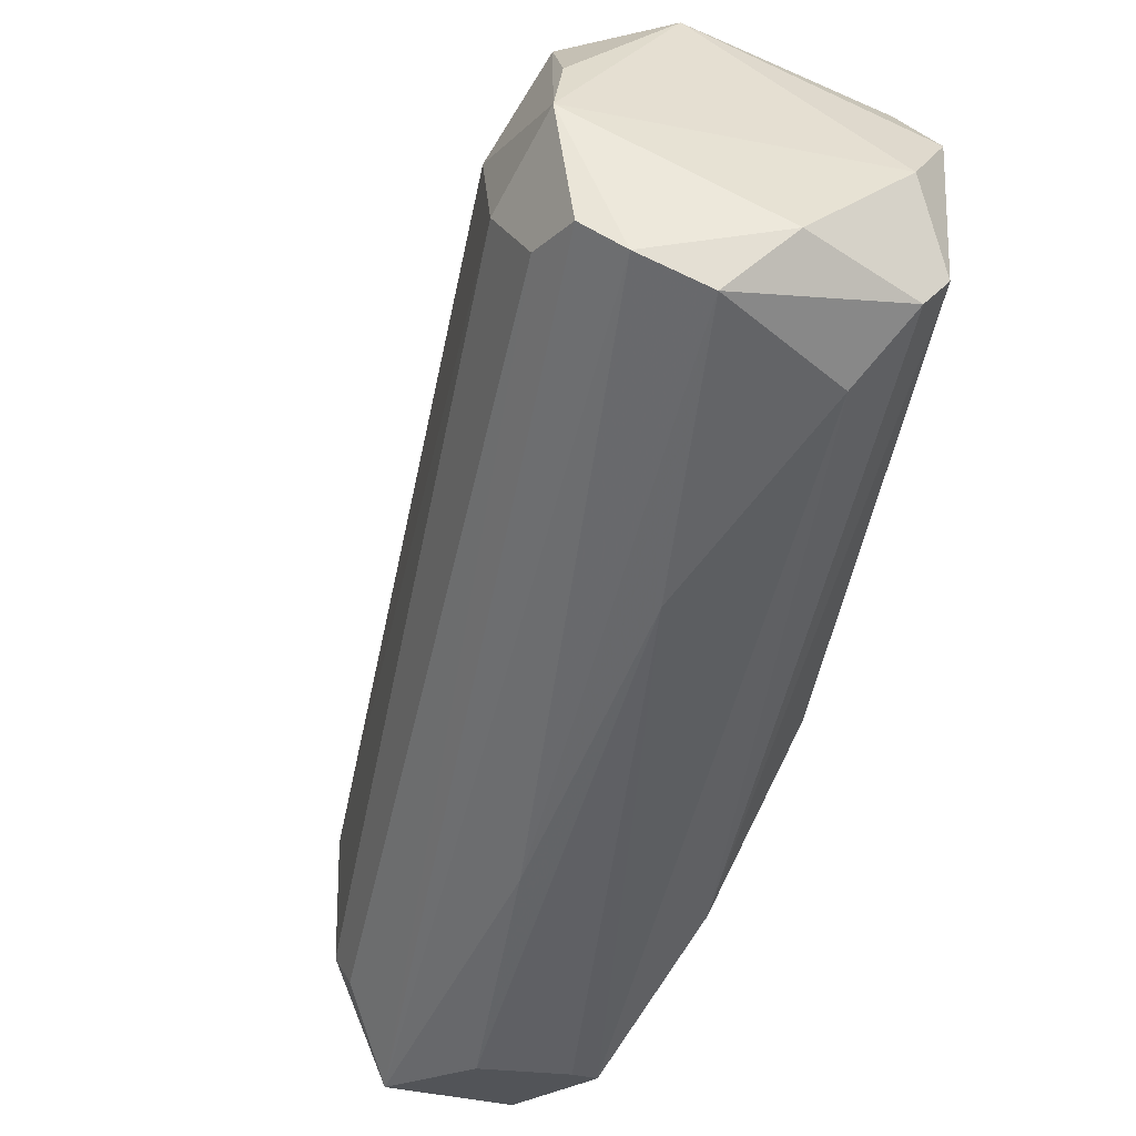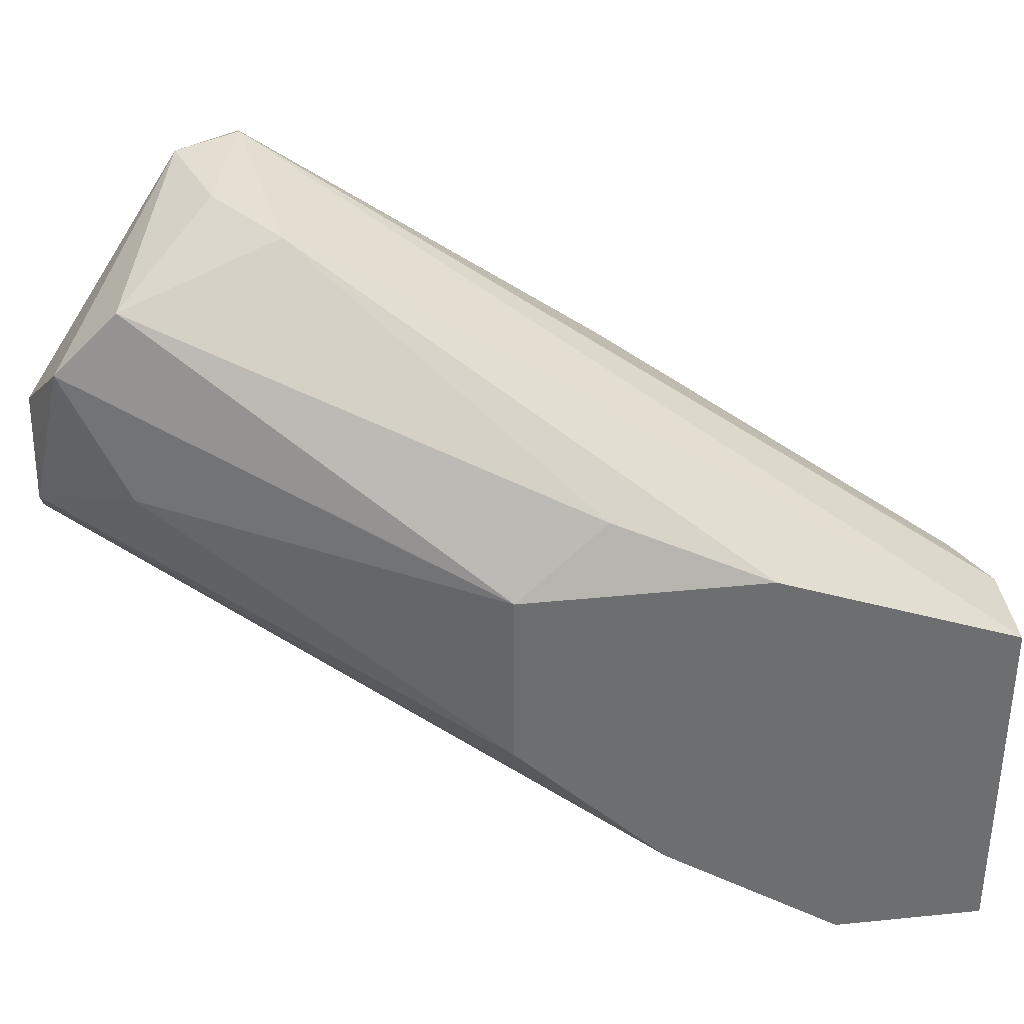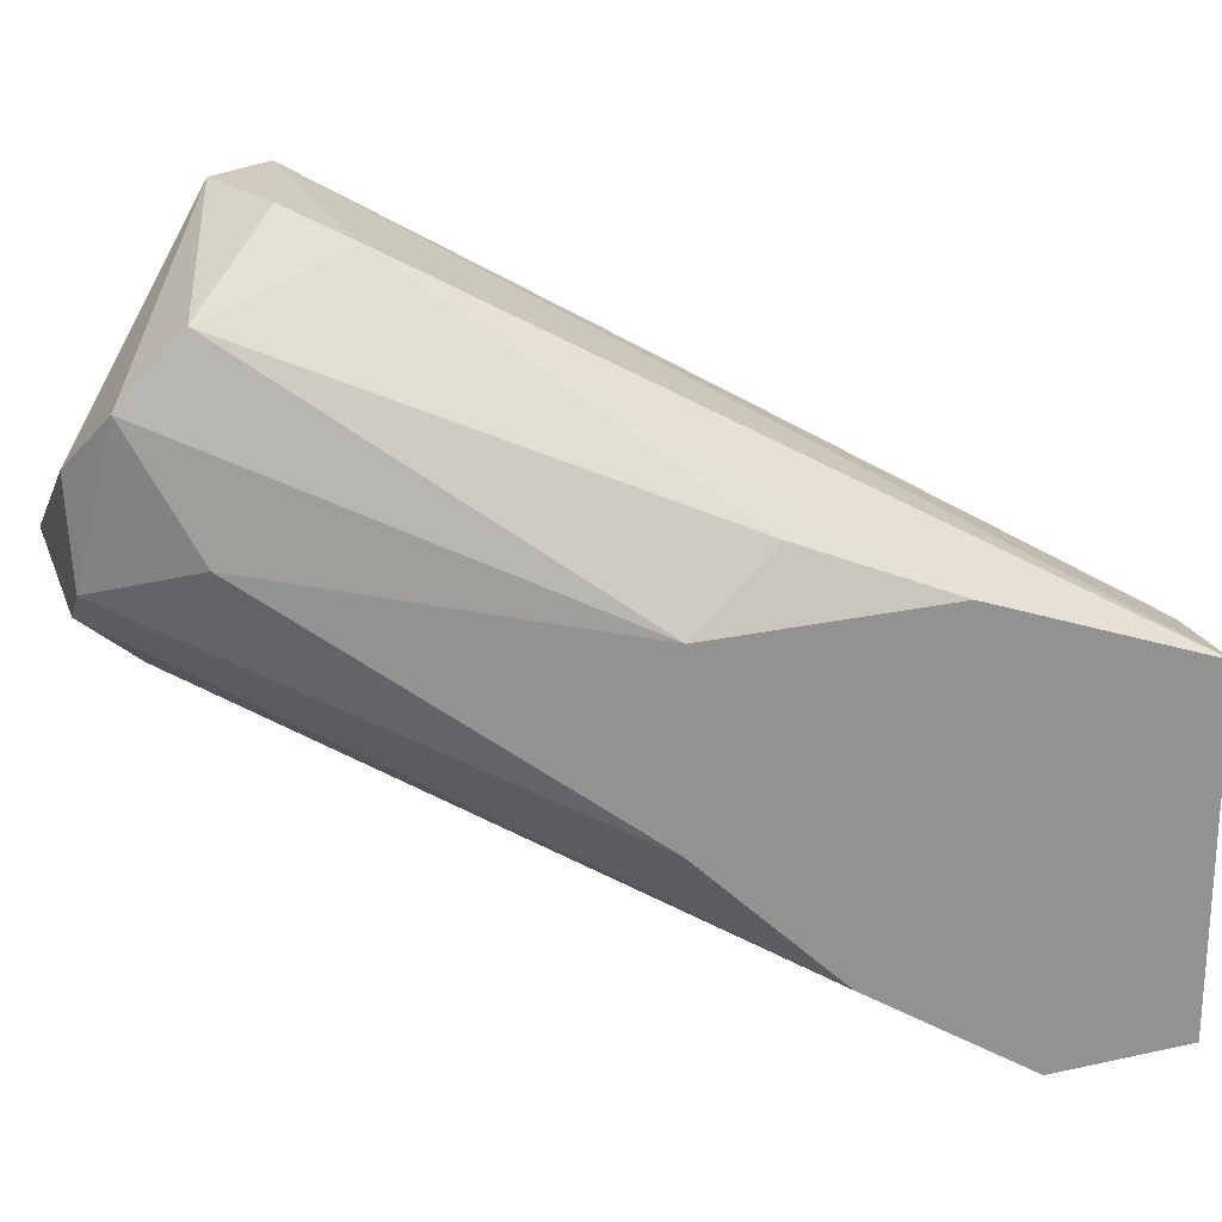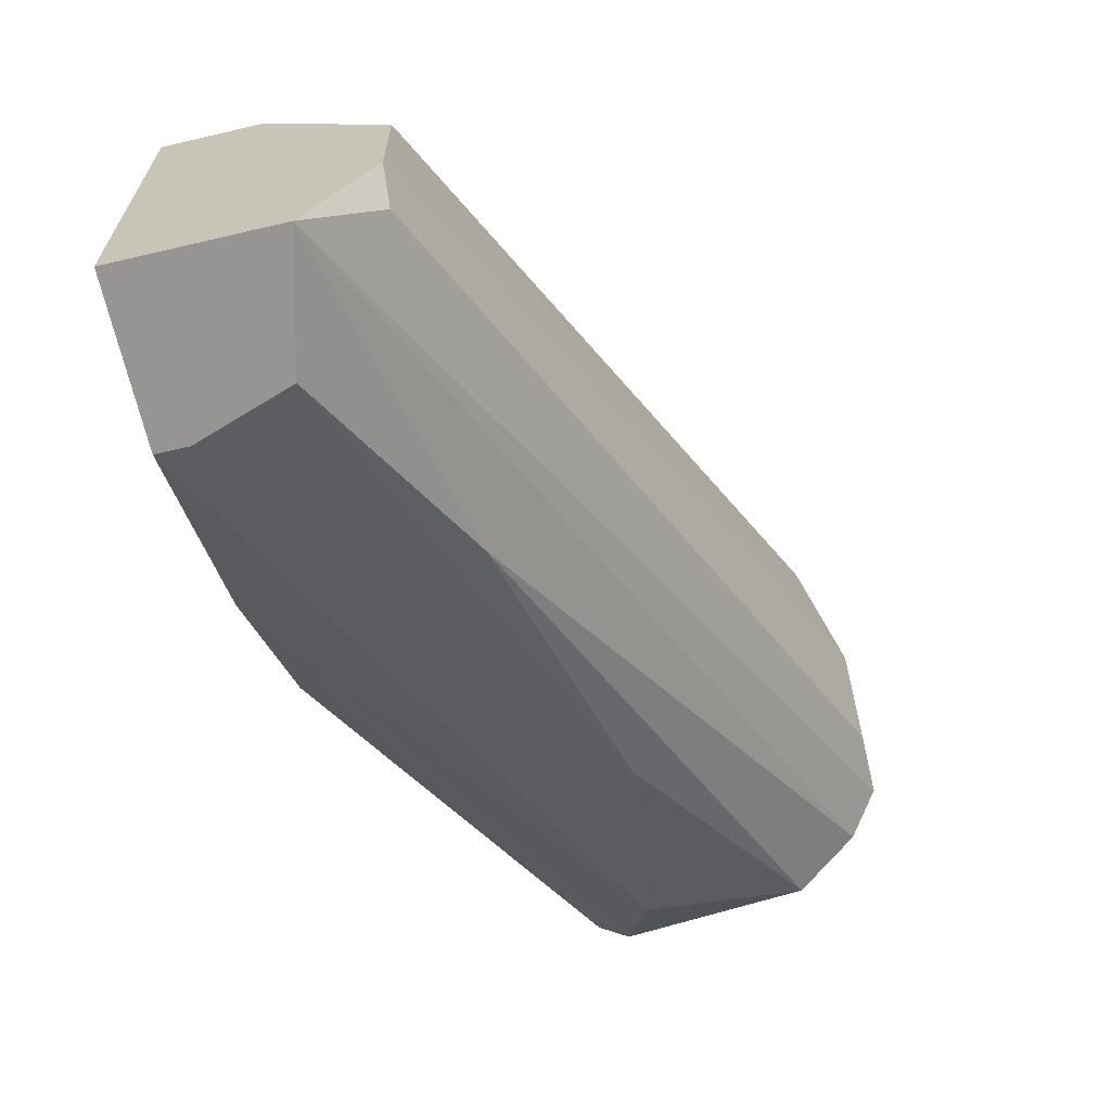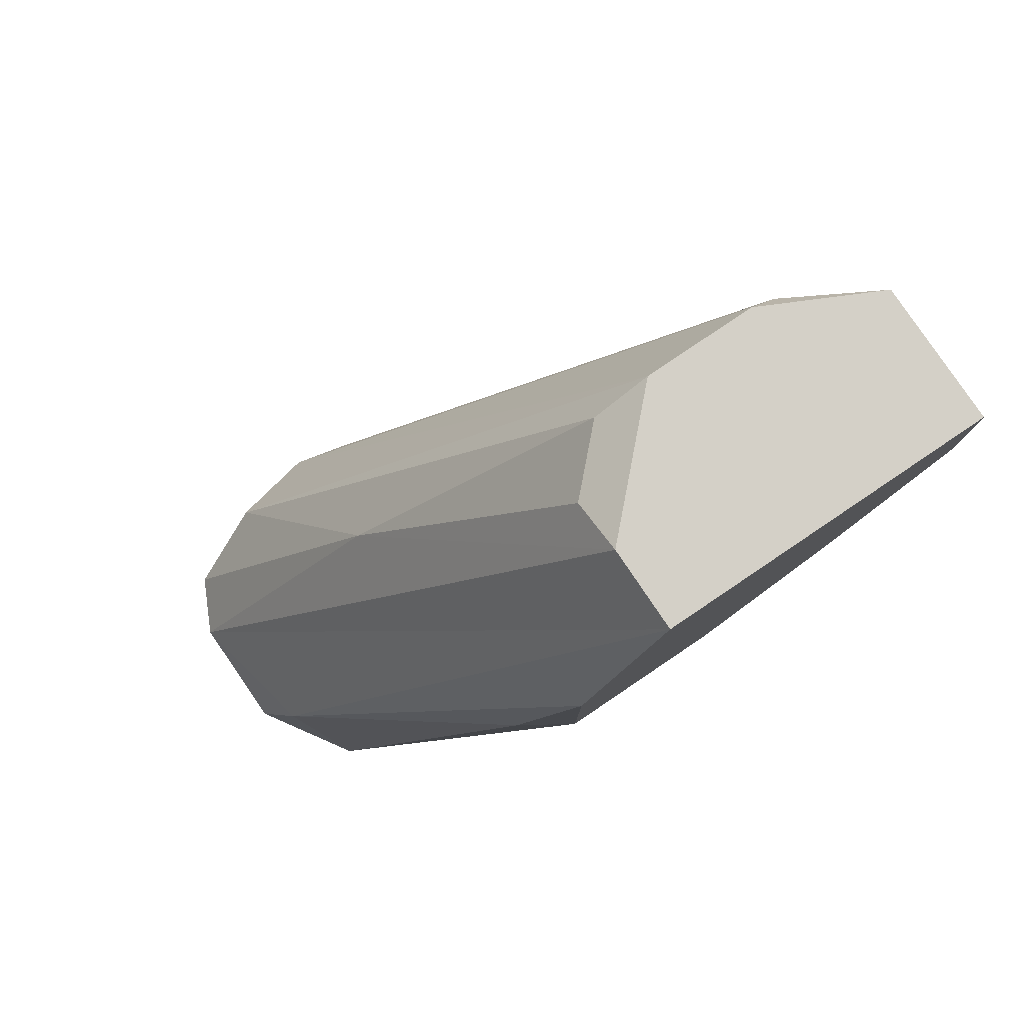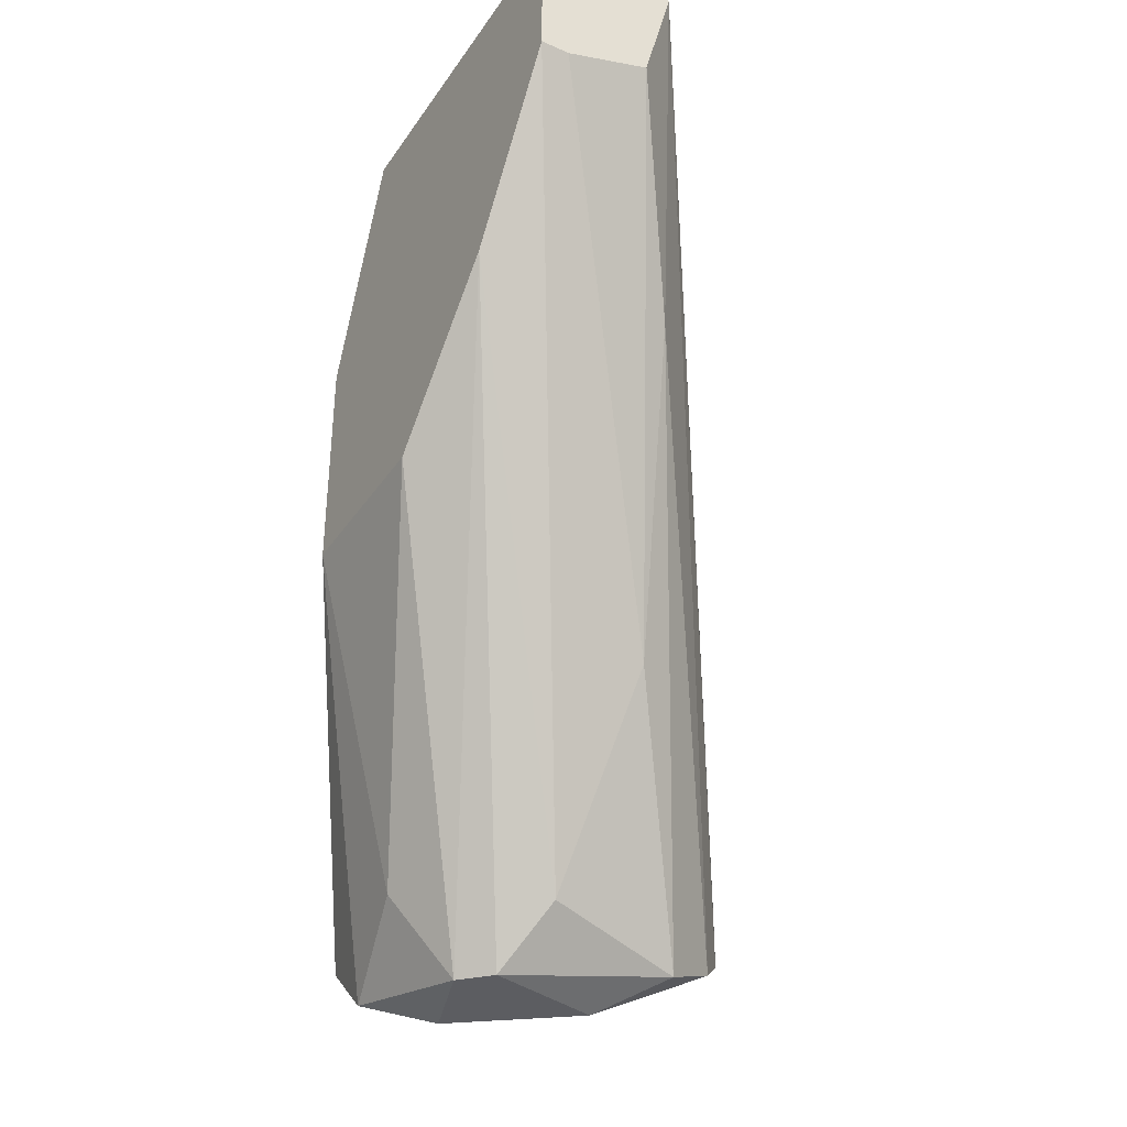
<metadata>
{"format":"obj","ext":"obj","renderer":"f3d","projection":"perspective","resolution":1024,"background":"white","views":[{"elev":-22.9,"azim":145.6,"up":"+Y"},{"elev":36.3,"azim":-97.6,"up":"+Y"},{"elev":23.4,"azim":-110.5,"up":"+Y"},{"elev":-67.5,"azim":13.2,"up":"+Y"},{"elev":79.9,"azim":-124.0,"up":"+Z"},{"elev":-37.0,"azim":-29.9,"up":"+Z"}]}
</metadata>
<code>
v 0.003584 0.02574 -0.02919
v 0.003584 0.01638 -0.01256
v 0.003584 0.01638 -0.01776
v 0.003584 0.02885 -0.01256
v 0.003584 0.02054 -0.024
v 0.003584 0.03197 -0.02919
v 0.003584 0.03197 -0.02088
v 0.01501 0.04236 -0.03854
v 0.01501 0.03301 -0.04374
v 0.01605 0.04236 -0.03646
v 0.01086 0.0195 -0.01361
v 0.01086 0.02678 -0.01361
v 0.01086 0.04132 -0.03542
v 0.01086 0.02054 -0.024
v 0.01086 0.02054 -0.01256
v 0.01086 0.0247 -0.01256
v 0.01086 0.03197 -0.04374
v 0.01086 0.03612 -0.04374
v 0.007742 0.03404 -0.04062
v 0.007742 0.01638 -0.01672
v 0.004624 0.03404 -0.02607
v 0.004624 0.01638 -0.01776
v 0.0119 0.02989 -0.04166
v 0.0119 0.04236 -0.0375
v 0.01917 0.0382 -0.03438
v 0.01917 0.03924 -0.03854
v 0.01917 0.03197 -0.04166
v 0.01293 0.02574 -0.03438
v 0.008782 0.04028 -0.04062
v 0.008782 0.0382 -0.0427
v 0.008782 0.01638 -0.01256
v 0.008782 0.02885 -0.01361
v 0.02021 0.03716 -0.03958
v 0.02021 0.03509 -0.03646
v 0.02021 0.03301 -0.03854
v 0.02021 0.03301 -0.04062
v 0.009819 0.03301 -0.04374
v 0.01709 0.03093 -0.0427
v 0.01813 0.04132 -0.03646
v 0.006702 0.02885 -0.01256
v 0.01397 0.03509 -0.02504
f 31 35 11
f 3 4 1
f 3 22 31
f 15 4 31
f 4 3 2
f 3 31 2
f 31 4 2
f 1 4 6
f 30 6 29
f 6 21 29
f 38 17 9
f 24 10 8
f 30 29 8
f 29 24 8
f 17 38 23
f 17 23 5
f 3 1 5
f 23 3 5
f 4 15 16
f 15 34 16
f 25 12 16
f 34 25 16
f 12 32 16
f 1 6 19
f 6 30 19
f 12 25 41
f 32 12 41
f 22 3 28
f 38 14 28
f 3 23 28
f 23 38 28
f 34 15 35
f 36 34 35
f 31 36 35
f 34 36 33
f 25 34 33
f 8 26 33
f 8 33 18
f 9 17 18
f 30 8 18
f 33 9 18
f 31 22 20
f 14 31 20
f 22 28 20
f 28 14 20
f 10 4 40
f 4 16 40
f 16 32 40
f 41 10 40
f 32 41 40
f 6 4 7
f 21 6 7
f 17 5 37
f 5 1 37
f 19 30 37
f 1 19 37
f 30 18 37
f 18 17 37
f 4 10 13
f 10 24 13
f 24 29 13
f 29 21 13
f 7 4 13
f 21 7 13
f 36 31 27
f 14 38 27
f 31 14 27
f 38 9 27
f 33 36 27
f 9 33 27
f 26 8 39
f 8 10 39
f 10 41 39
f 41 25 39
f 33 26 39
f 25 33 39
f 15 31 11
f 35 15 11

</code>
